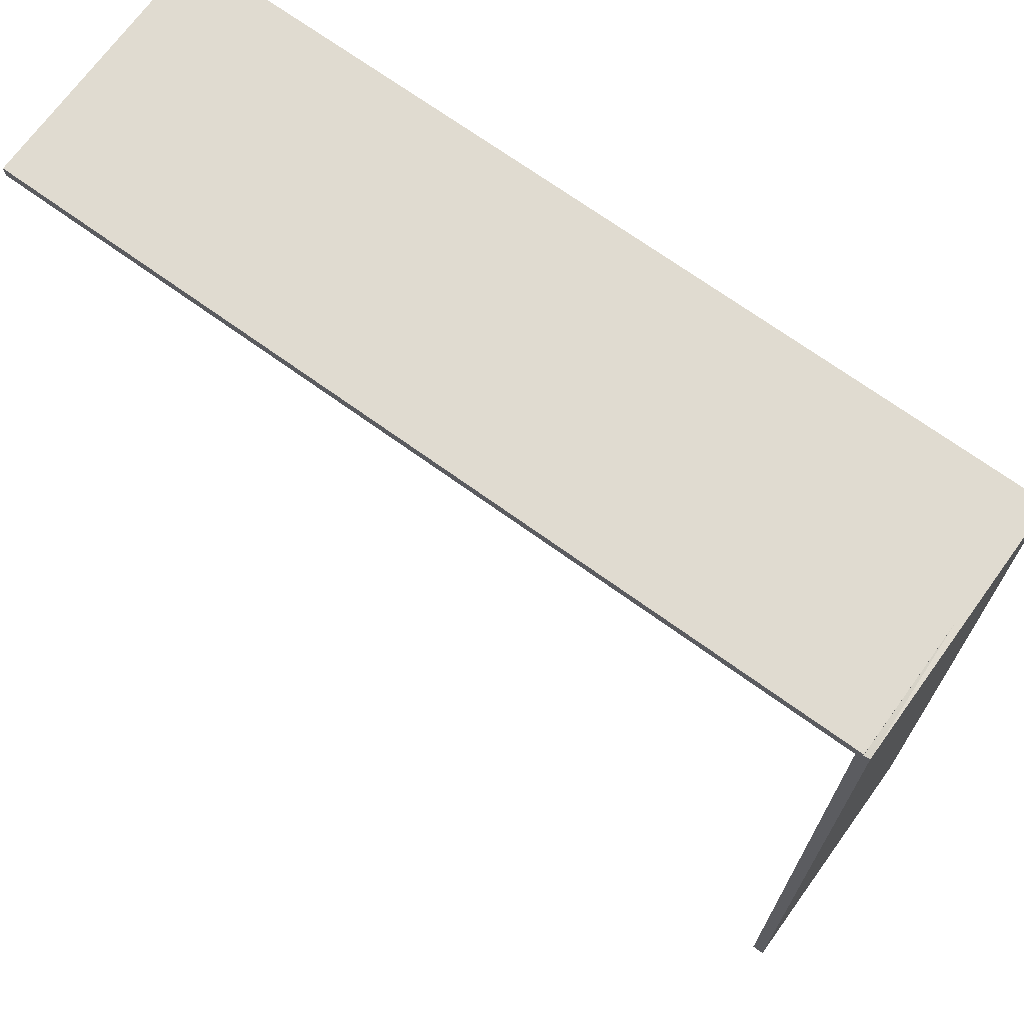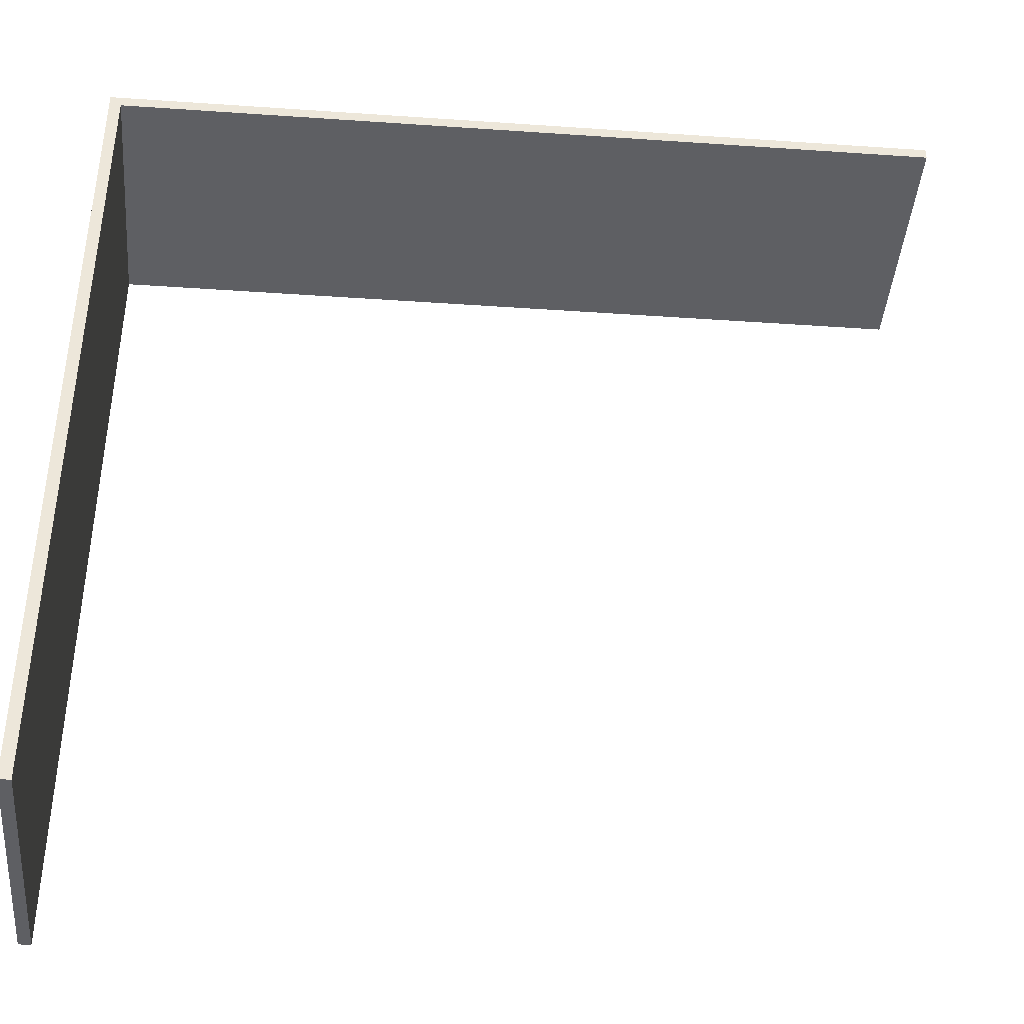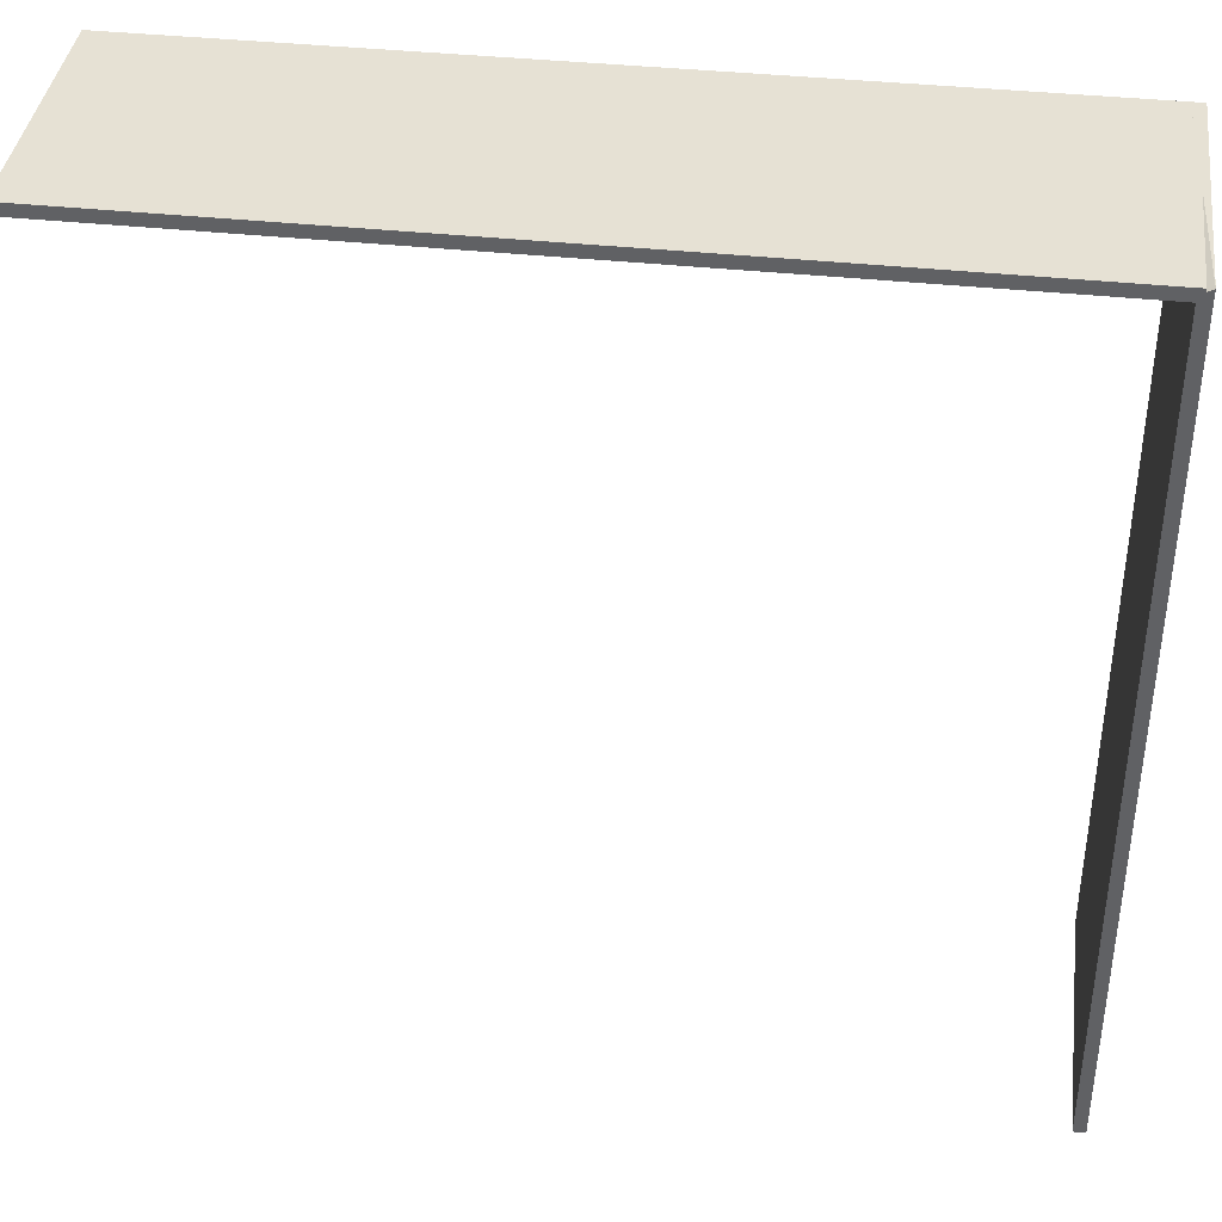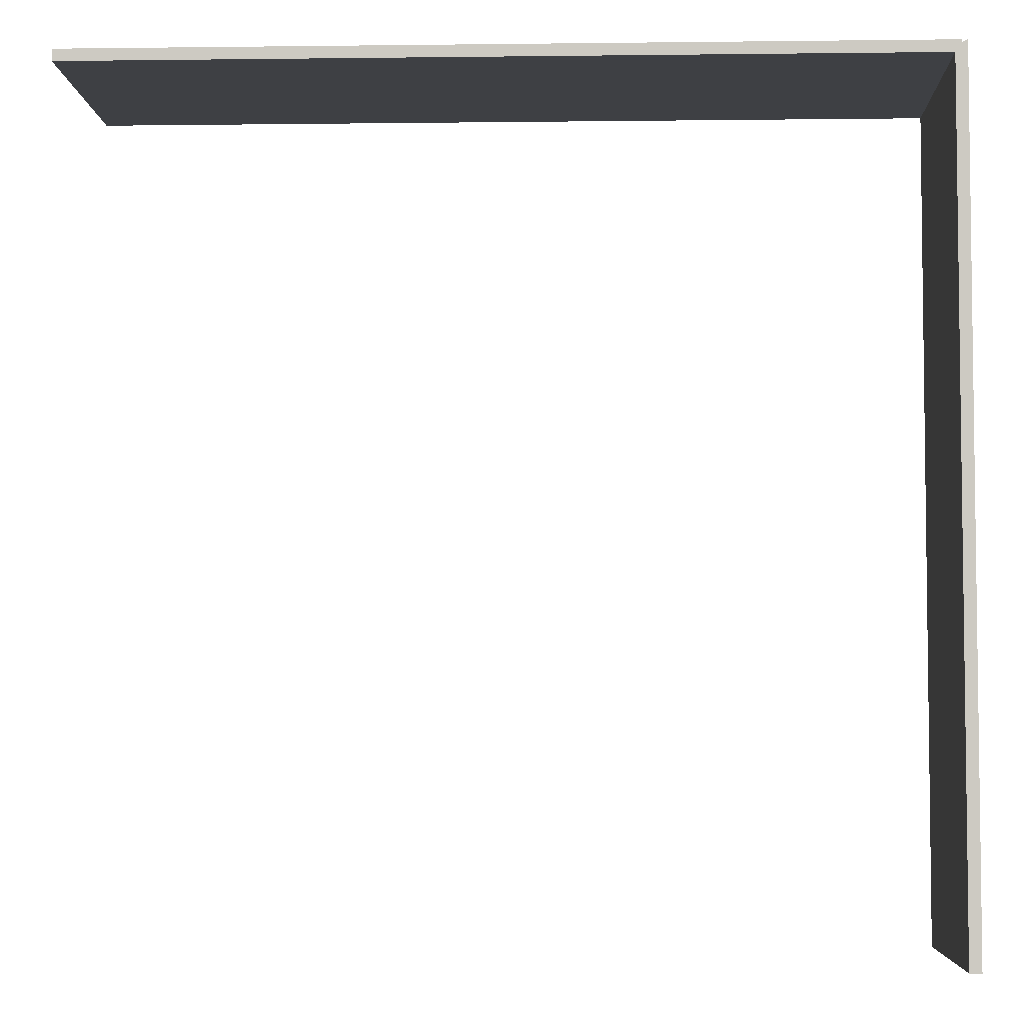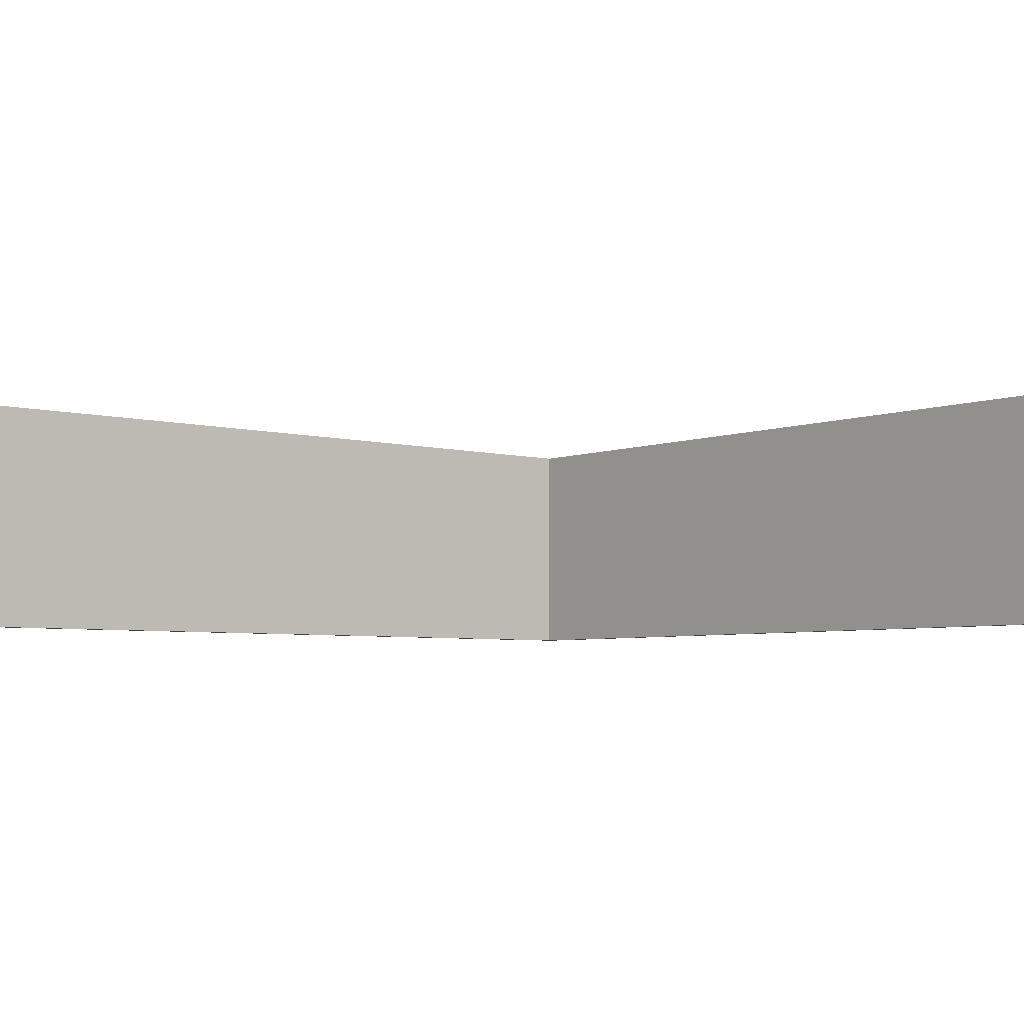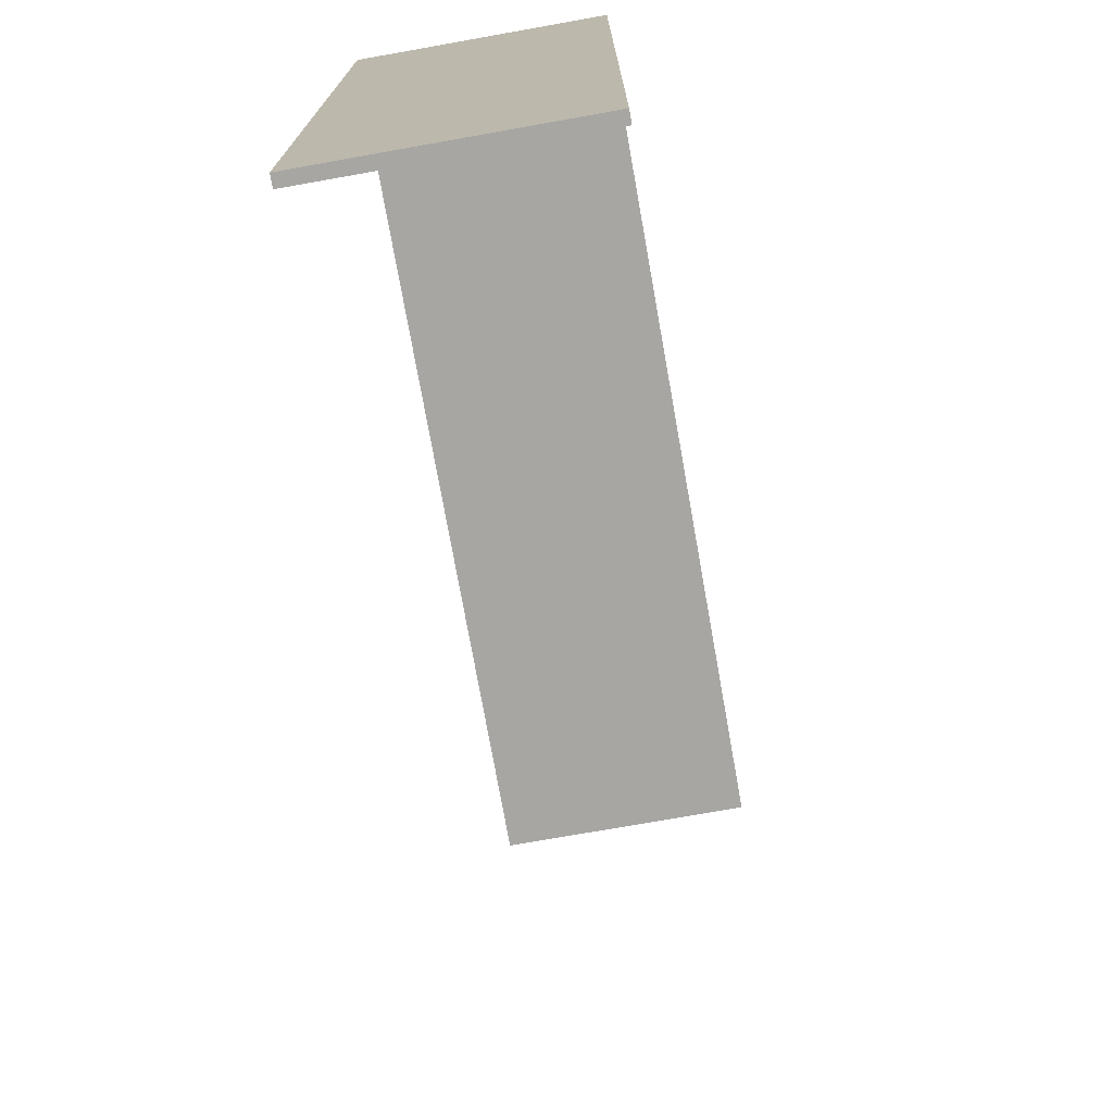
<metadata>
{"format":"obj","ext":"obj","renderer":"f3d","projection":"perspective","resolution":1024,"background":"white","views":[{"elev":70.1,"azim":35.9,"up":"+Z"},{"elev":-41.1,"azim":175.2,"up":"+Z"},{"elev":39.1,"azim":7.6,"up":"+Z"},{"elev":-4.7,"azim":2.2,"up":"+Z"},{"elev":-5.1,"azim":-129.9,"up":"+Y"},{"elev":-74.3,"azim":100.1,"up":"+Z"}]}
</metadata>
<code>
v 0.5 0.002249 -0.007
v 0.5 0.002249 0.007
v -0.5 0.002249 0.007
v -0.5 0.002251 -0.007
v 0.5 0.3022 -0.007
v 0.5 0.3022 0.007
v -0.5 0.3022 0.007
v -0.5 0.3022 -0.007
v 0.5 0.002249 -0.007
v 0.5 0.002249 0.007
v -0.5 0.002249 0.007
v -0.5 0.002251 -0.007
v 0.5 0.3022 -0.007
v 0.5 0.3022 0.007
v -0.5 0.3022 0.007
v -0.5 0.3022 -0.007
v 0.493 0.002249 -1
v 0.507 0.002249 -1
v 0.507 0.002249 0.007
v 0.493 0.002251 0
v 0.493 0.3022 -1
v 0.507 0.3022 -1
v 0.507 0.3022 0.007
v 0.493 0.3022 0.007
f 2 4 1
f 8 6 5
f 5 2 1
f 6 3 2
f 7 4 3
f 5 4 8
f 10 12 9
f 16 14 13
f 13 10 9
f 14 11 10
f 15 12 11
f 13 12 16
f 18 20 17
f 24 22 21
f 21 18 17
f 22 19 18
f 19 24 20
f 21 20 24
f 2 3 4
f 8 7 6
f 5 6 2
f 6 7 3
f 7 8 4
f 5 1 4
f 10 11 12
f 16 15 14
f 13 14 10
f 14 15 11
f 15 16 12
f 13 9 12
f 18 19 20
f 24 23 22
f 21 22 18
f 22 23 19
f 19 23 24
f 21 17 20

</code>
